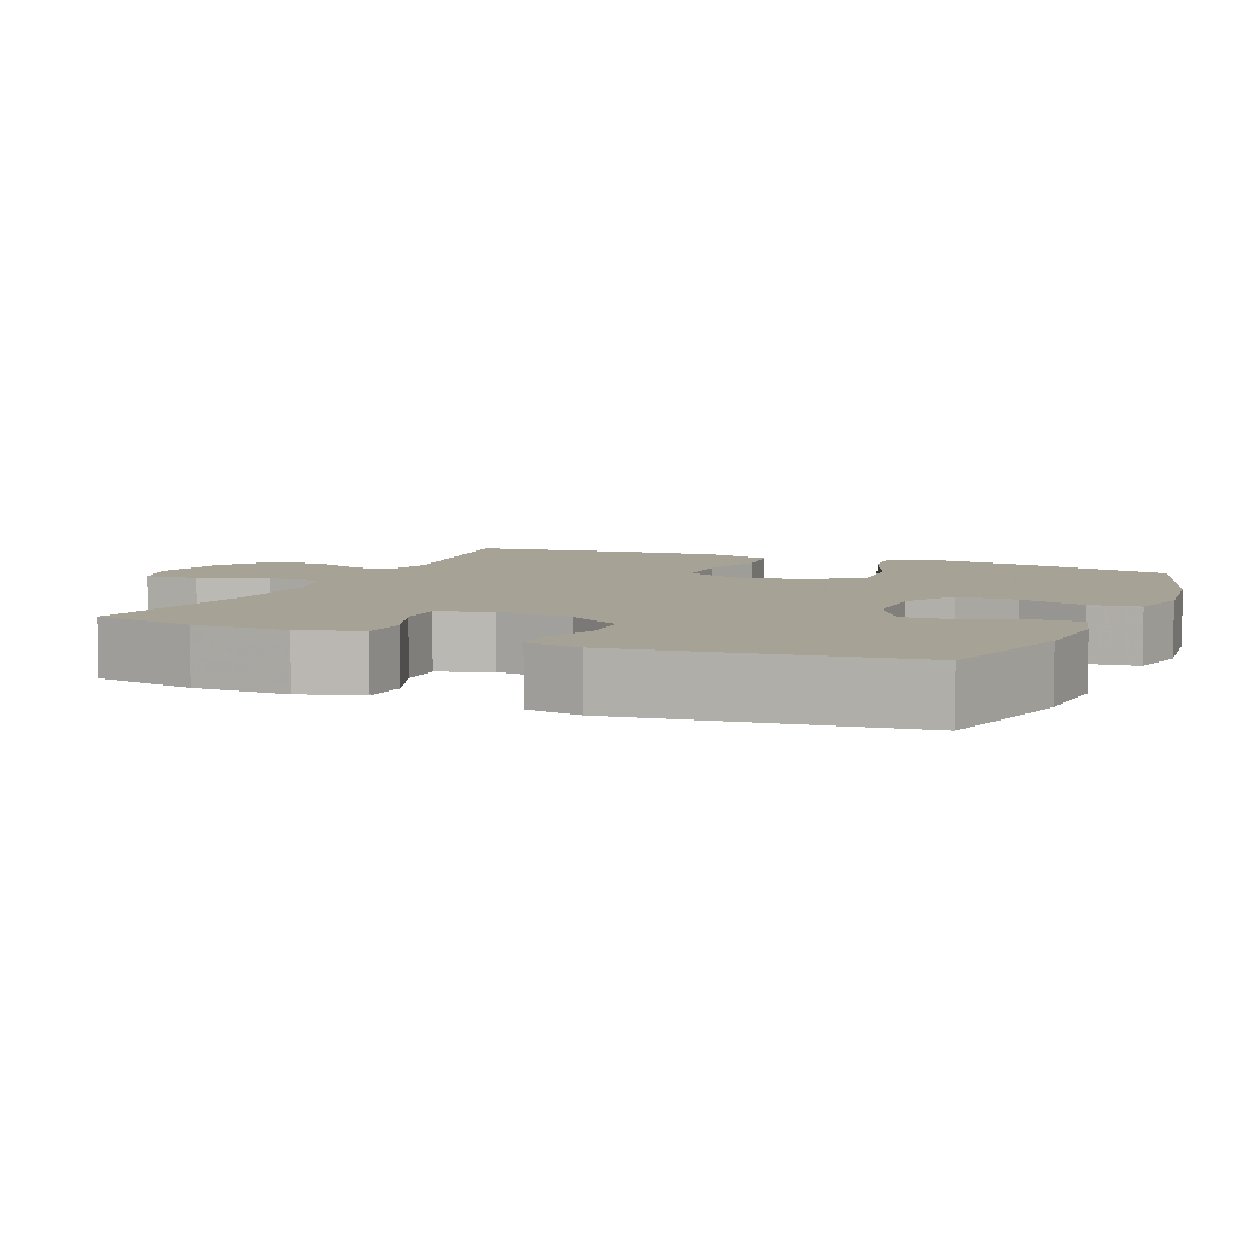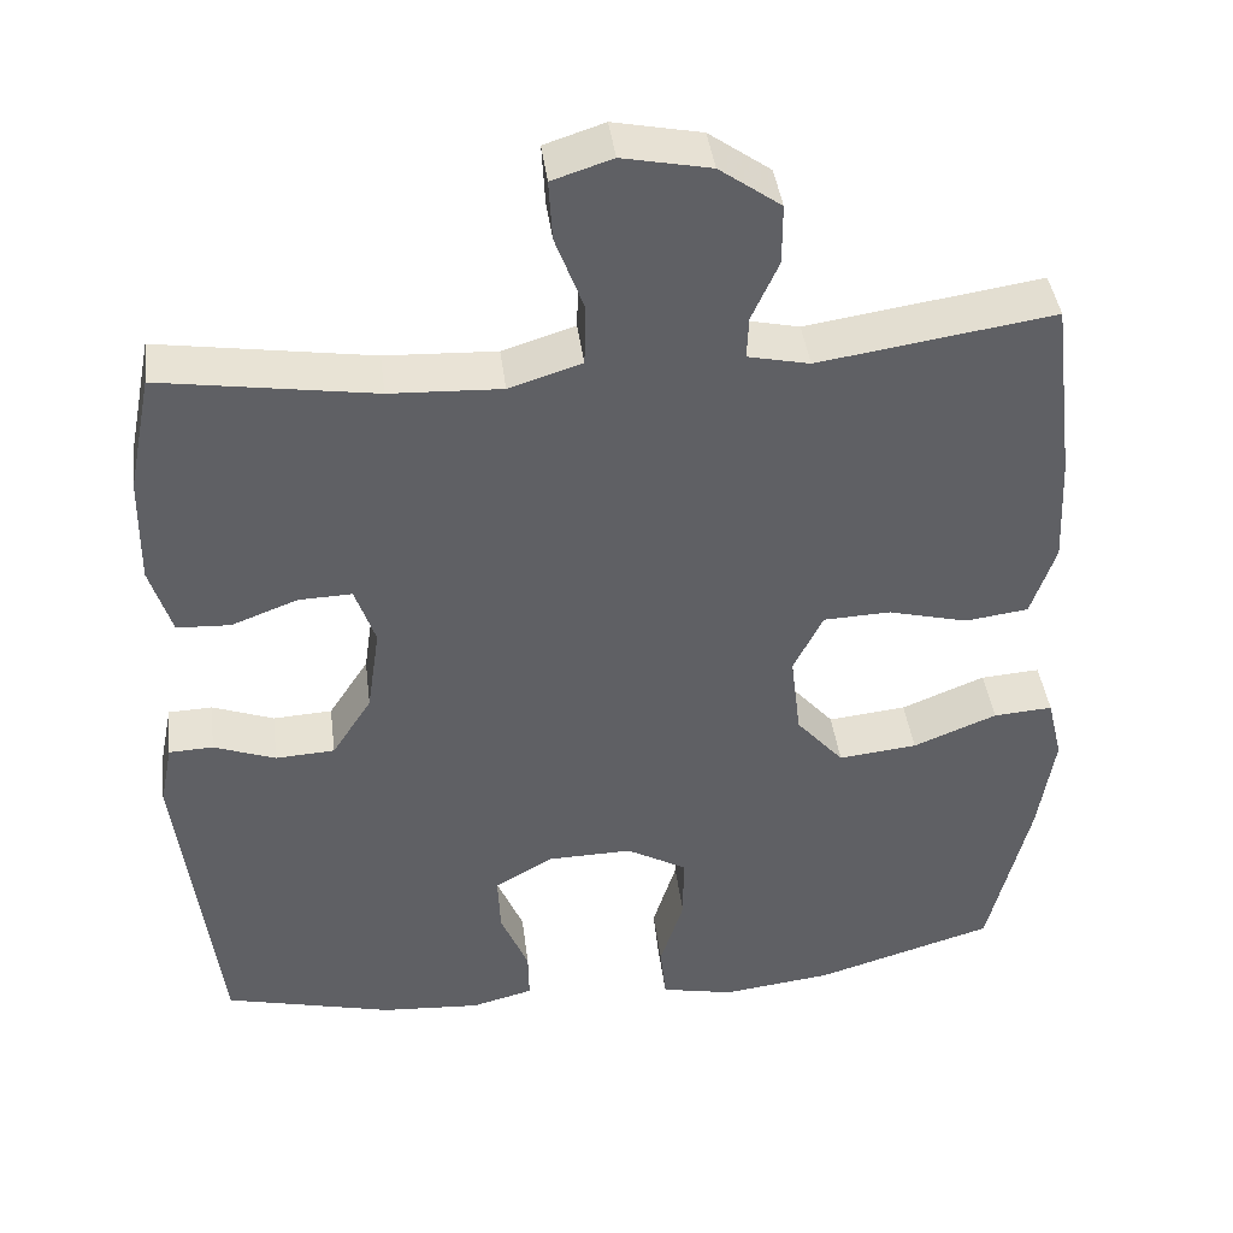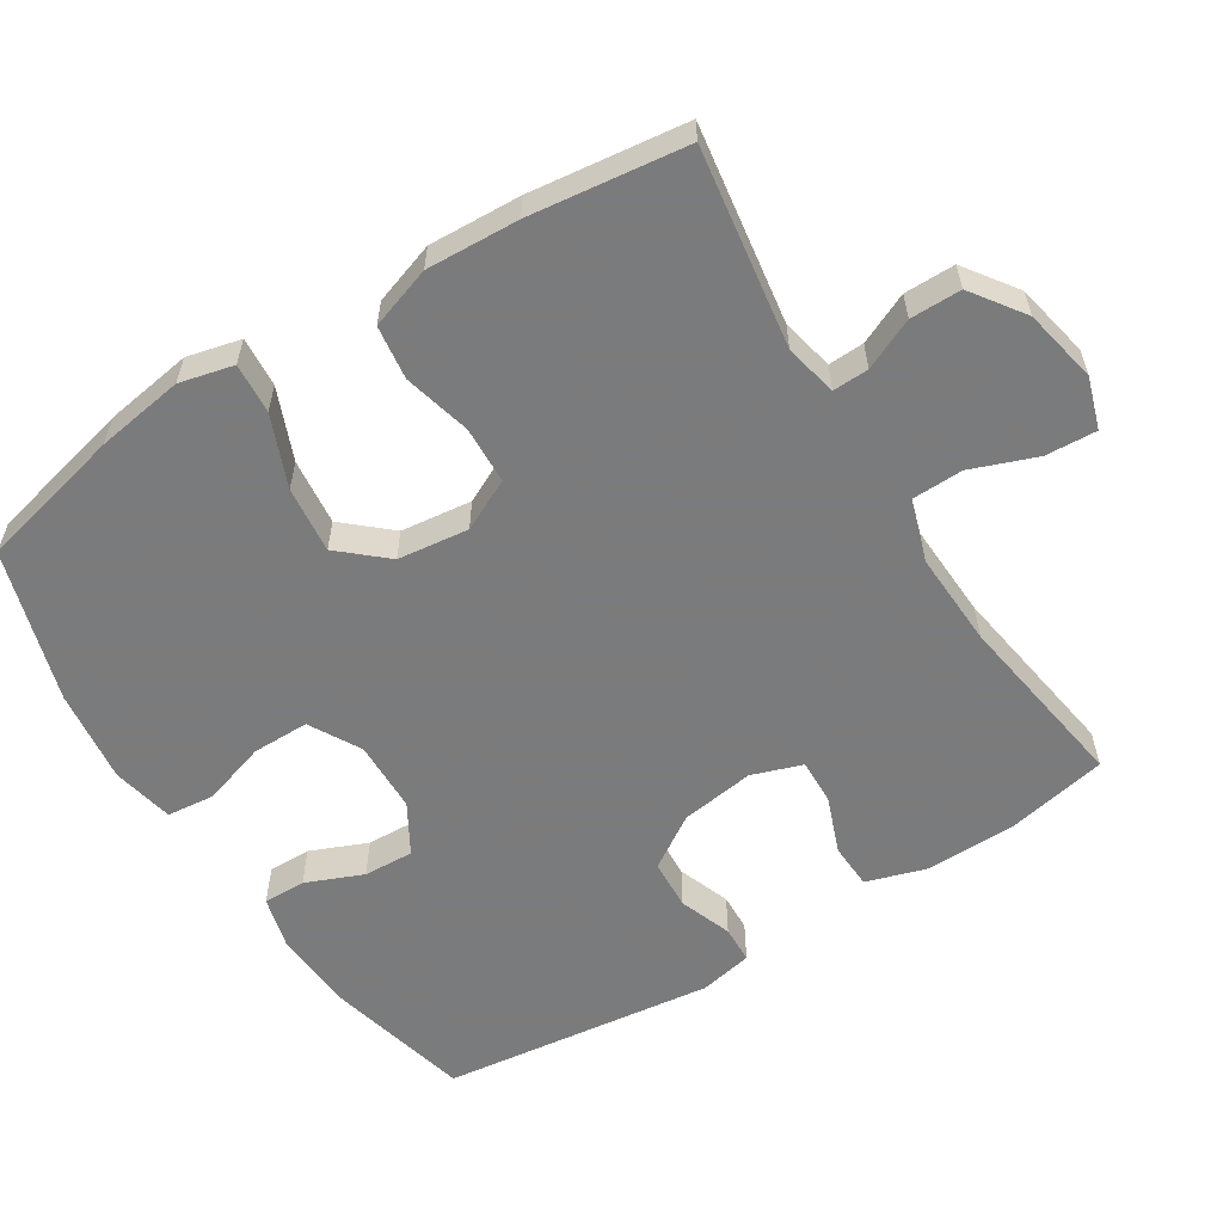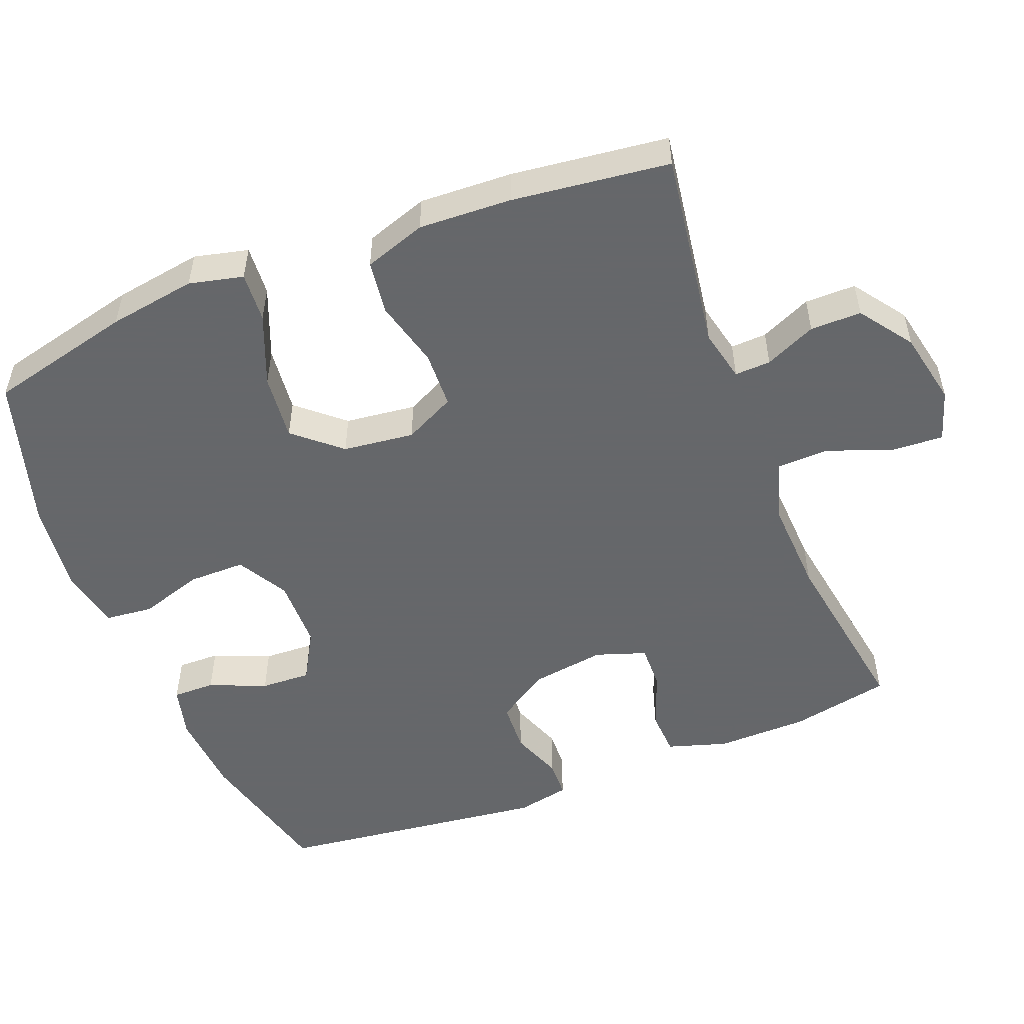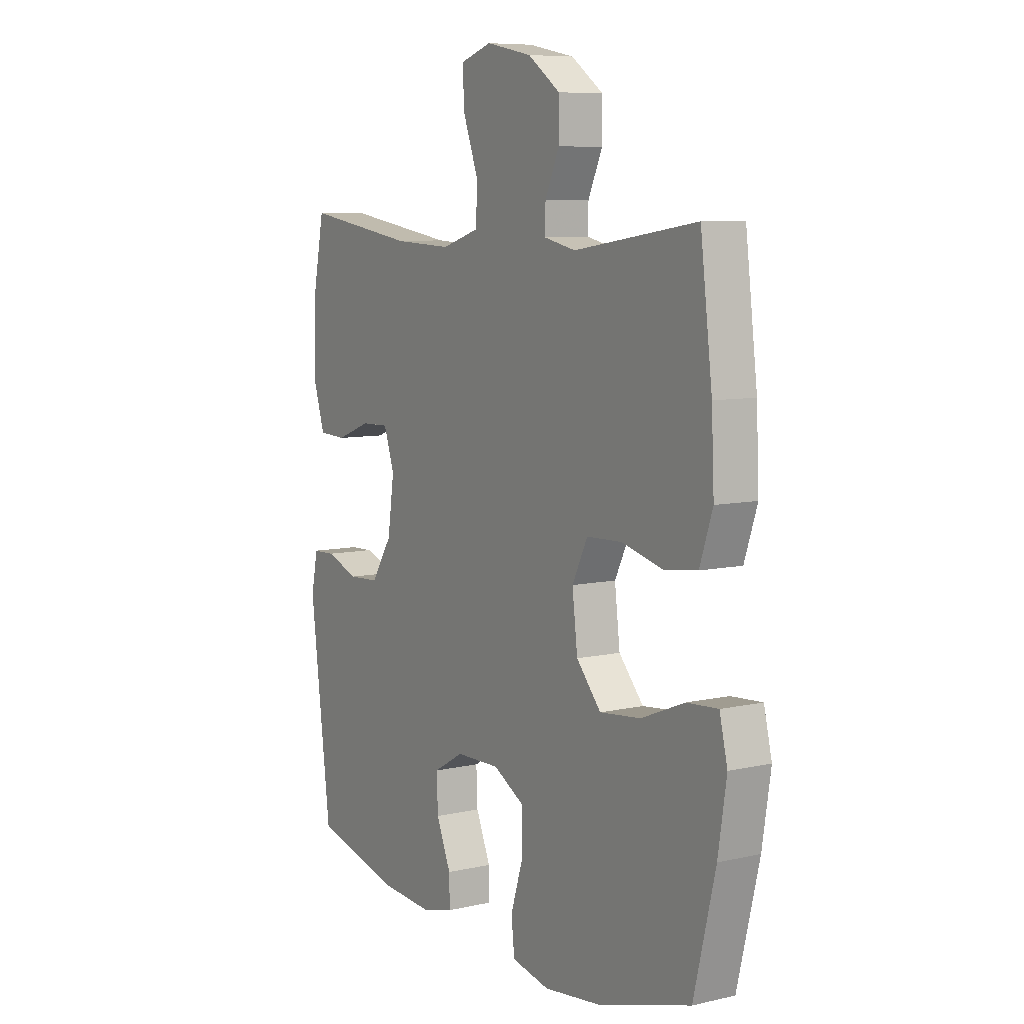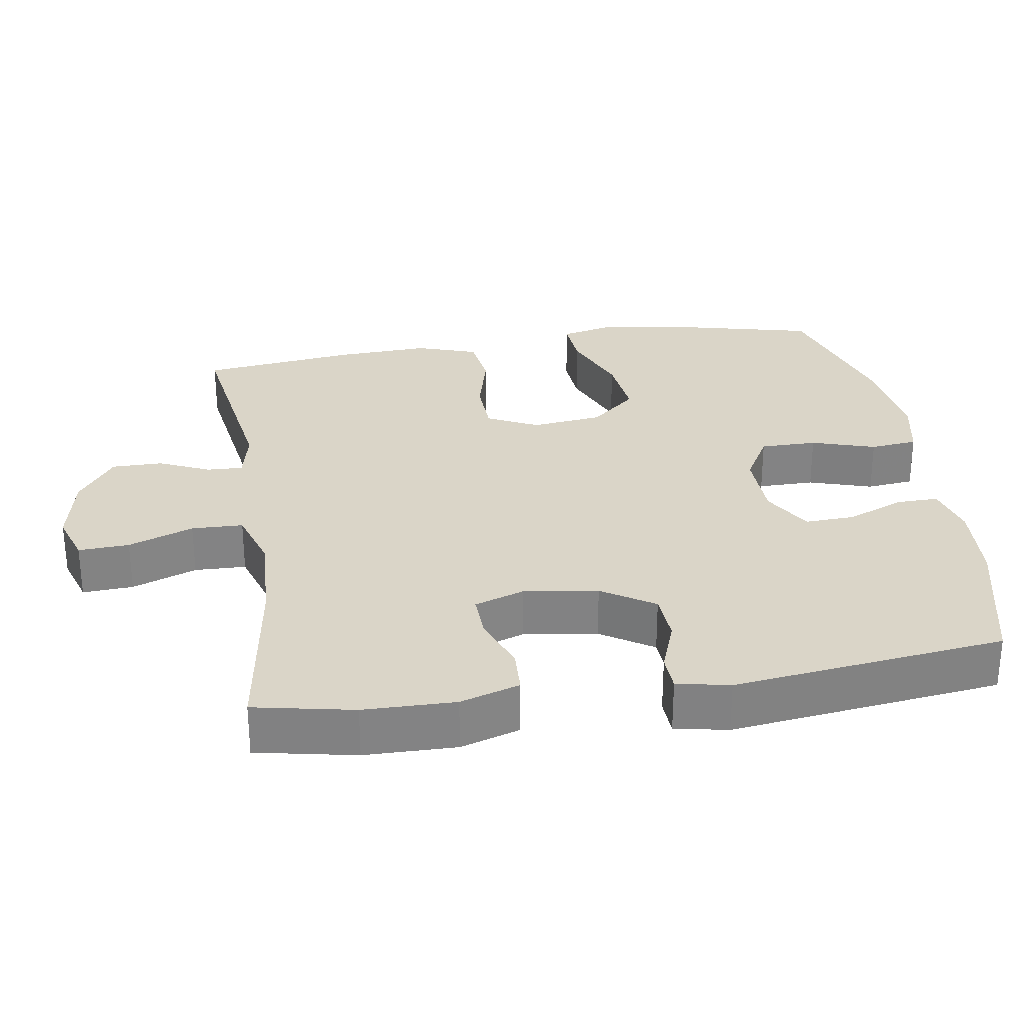
<metadata>
{"format":"obj","ext":"obj","renderer":"f3d","projection":"perspective","resolution":1024,"background":"white","views":[{"elev":6.3,"azim":113.2,"up":"+Y"},{"elev":41.5,"azim":172.8,"up":"+Z"},{"elev":-58.4,"azim":-57.9,"up":"+Y"},{"elev":-52.0,"azim":-68.4,"up":"+Y"},{"elev":8.0,"azim":-122.2,"up":"+Z"},{"elev":29.2,"azim":81.0,"up":"+Y"}]}
</metadata>
<code>
v -0.5 0.07 0.5
v -0.222 0.07 0.458
v -0.149 0.07 0.474
v -0.151 0.07 0.524
v -0.183 0.07 0.595
v -0.183 0.07 0.666
v -0.11 0.07 0.718
v -0.006 0.07 0.739
v 0.065 0.07 0.716
v 0.061 0.07 0.645
v 0.027 0.07 0.554
v 0.029 0.07 0.482
v 0.115 0.07 0.455
v 0.247 0.07 0.461
v 0.5 0.07 0.5
v 0.528 0.07 0.361
v 0.53 0.07 0.233
v 0.504 0.07 0.15
v 0.441 0.07 0.147
v 0.362 0.07 0.177
v 0.299 0.07 0.179
v 0.275 0.07 0.109
v 0.29 0.07 0.006
v 0.337 0.07 -0.067
v 0.407 0.07 -0.071
v 0.48 0.07 -0.044
v 0.532 0.07 -0.046
v 0.547 0.07 -0.12
v 0.5 0.07 -0.5
v 0.3 0.07 -0.549
v 0.183 0.07 -0.557
v 0.11 0.07 -0.538
v 0.111 0.07 -0.479
v 0.144 0.07 -0.4
v 0.147 0.07 -0.33
v 0.078 0.07 -0.29
v -0.022 0.07 -0.288
v -0.093 0.07 -0.328
v -0.093 0.07 -0.407
v -0.065 0.07 -0.496
v -0.072 0.07 -0.562
v -0.158 0.07 -0.58
v -0.288 0.07 -0.564
v -0.5 0.07 -0.5
v -0.549 0.07 -0.298
v -0.568 0.07 -0.176
v -0.55 0.07 -0.101
v -0.48 0.07 -0.106
v -0.381 0.07 -0.146
v -0.288 0.07 -0.156
v -0.232 0.07 -0.092
v -0.22 0.07 0.007
v -0.255 0.07 0.078
v -0.335 0.07 0.081
v -0.429 0.07 0.057
v -0.504 0.07 0.067
v -0.533 0.07 0.153
v -0.527 0.07 0.282
v -0.5 0 0.5
v -0.222 0 0.458
v -0.149 0 0.474
v -0.151 0 0.524
v -0.183 0 0.595
v -0.183 0 0.666
v -0.11 0 0.718
v -0.006 0 0.739
v 0.065 0 0.716
v 0.061 0 0.645
v 0.027 0 0.554
v 0.029 0 0.482
v 0.115 0 0.455
v 0.247 0 0.461
v 0.5 0 0.5
v 0.528 0 0.361
v 0.53 0 0.233
v 0.504 0 0.15
v 0.441 0 0.147
v 0.362 0 0.177
v 0.299 0 0.179
v 0.275 0 0.109
v 0.29 0 0.006
v 0.337 0 -0.067
v 0.407 0 -0.071
v 0.48 0 -0.044
v 0.532 0 -0.046
v 0.547 0 -0.12
v 0.5 0 -0.5
v 0.3 0 -0.549
v 0.183 0 -0.557
v 0.11 0 -0.538
v 0.111 0 -0.479
v 0.144 0 -0.4
v 0.147 0 -0.33
v 0.078 0 -0.29
v -0.022 0 -0.288
v -0.093 0 -0.328
v -0.093 0 -0.407
v -0.065 0 -0.496
v -0.072 0 -0.562
v -0.158 0 -0.58
v -0.288 0 -0.564
v -0.5 0 -0.5
v -0.549 0 -0.298
v -0.568 0 -0.176
v -0.55 0 -0.101
v -0.48 0 -0.106
v -0.381 0 -0.146
v -0.288 0 -0.156
v -0.232 0 -0.092
v -0.22 0 0.007
v -0.255 0 0.078
v -0.335 0 0.081
v -0.429 0 0.057
v -0.504 0 0.067
v -0.533 0 0.153
v -0.527 0 0.282
f 57 58 1 2
f 54 55 56 57
f 53 54 57 2
f 52 53 2 3
f 51 52 3
f 46 47 48 49
f 46 49 50
f 45 46 50
f 44 45 50
f 43 44 50 51
f 39 40 41 42
f 38 39 42 43
f 31 32 33 34
f 31 34 35
f 30 31 35
f 29 30 35
f 28 29 35 36
f 25 26 27 28
f 24 25 28 36
f 17 18 19 20
f 17 20 21
f 14 15 16 17
f 13 14 17 21
f 12 13 21 22
f 8 9 10 11
f 8 11 12
f 7 8 12
f 4 5 6 7
f 3 4 7 12
f 38 43 51 3
f 23 24 36 37
f 22 23 37 38
f 3 12 22 38
f 60 59 116 115
f 115 114 113 112
f 60 115 112 111
f 61 60 111 110
f 61 110 109
f 107 106 105 104
f 108 107 104
f 108 104 103
f 108 103 102
f 109 108 102 101
f 100 99 98 97
f 101 100 97 96
f 92 91 90 89
f 93 92 89
f 93 89 88
f 93 88 87
f 94 93 87 86
f 86 85 84 83
f 94 86 83 82
f 78 77 76 75
f 79 78 75
f 75 74 73 72
f 79 75 72 71
f 80 79 71 70
f 69 68 67 66
f 70 69 66
f 70 66 65
f 65 64 63 62
f 70 65 62 61
f 61 109 101 96
f 95 94 82 81
f 96 95 81 80
f 96 80 70 61
f 1 59 60 2
f 2 60 61 3
f 3 61 62 4
f 4 62 63 5
f 5 63 64 6
f 6 64 65 7
f 7 65 66 8
f 8 66 67 9
f 9 67 68 10
f 10 68 69 11
f 11 69 70 12
f 12 70 71 13
f 13 71 72 14
f 14 72 73 15
f 15 73 74 16
f 16 74 75 17
f 17 75 76 18
f 18 76 77 19
f 19 77 78 20
f 20 78 79 21
f 21 79 80 22
f 22 80 81 23
f 23 81 82 24
f 24 82 83 25
f 25 83 84 26
f 26 84 85 27
f 27 85 86 28
f 28 86 87 29
f 29 87 88 30
f 30 88 89 31
f 31 89 90 32
f 32 90 91 33
f 33 91 92 34
f 34 92 93 35
f 35 93 94 36
f 36 94 95 37
f 37 95 96 38
f 38 96 97 39
f 39 97 98 40
f 40 98 99 41
f 41 99 100 42
f 42 100 101 43
f 43 101 102 44
f 44 102 103 45
f 45 103 104 46
f 46 104 105 47
f 47 105 106 48
f 48 106 107 49
f 49 107 108 50
f 50 108 109 51
f 51 109 110 52
f 52 110 111 53
f 53 111 112 54
f 54 112 113 55
f 55 113 114 56
f 56 114 115 57
f 57 115 116 58
f 58 116 59 1

</code>
